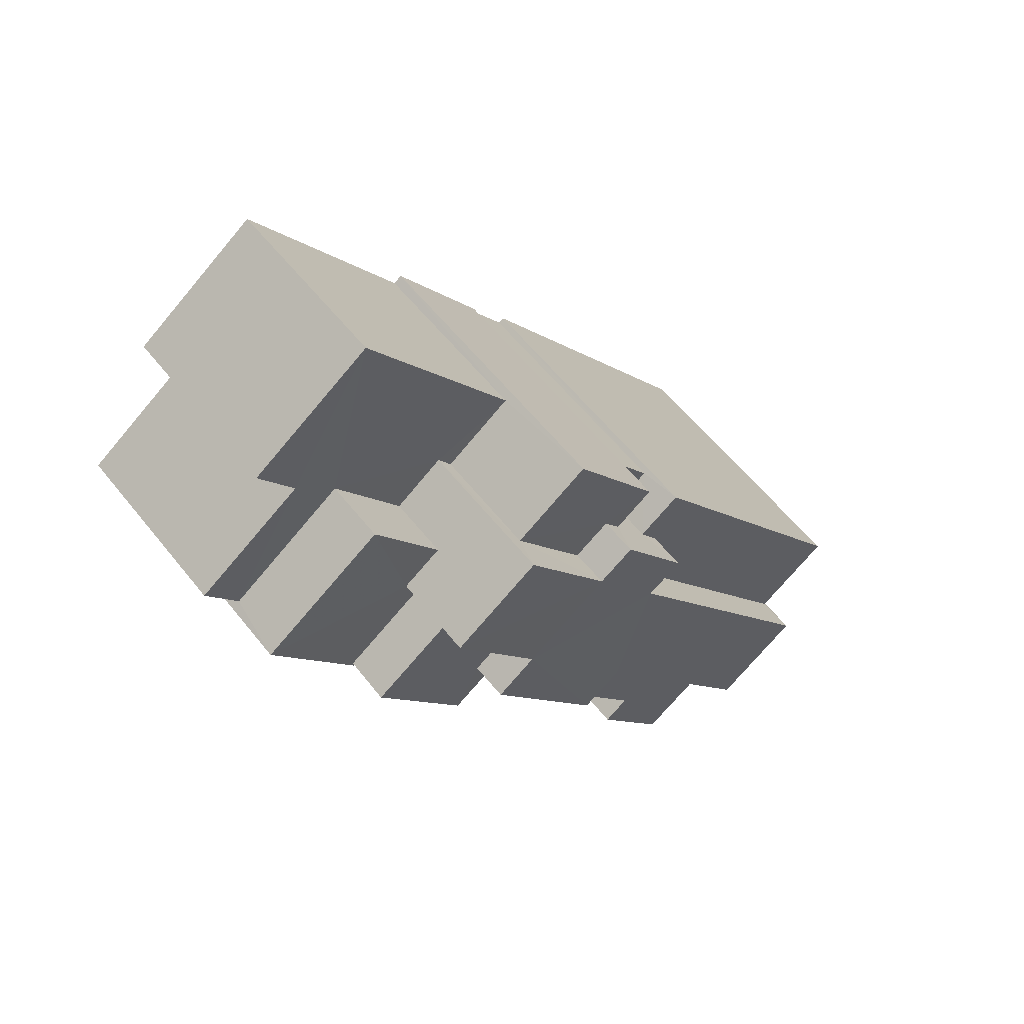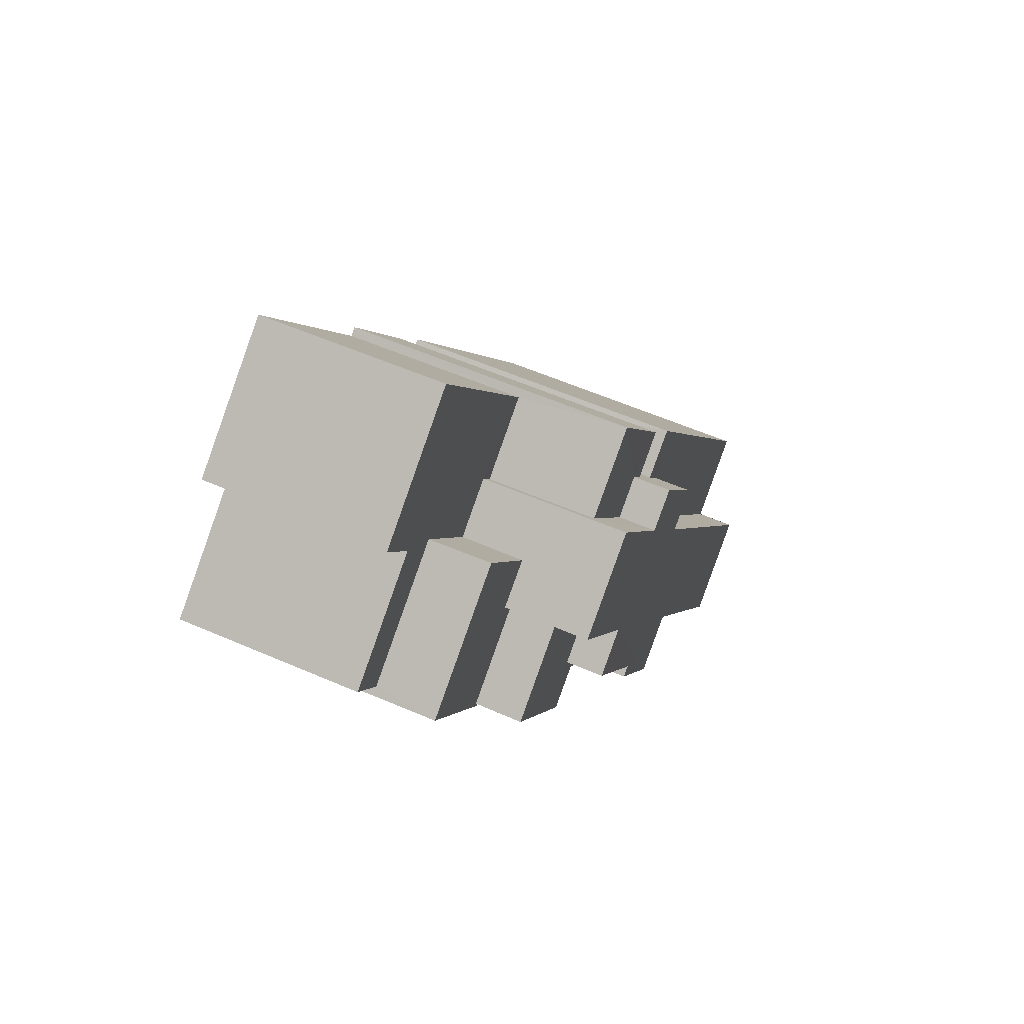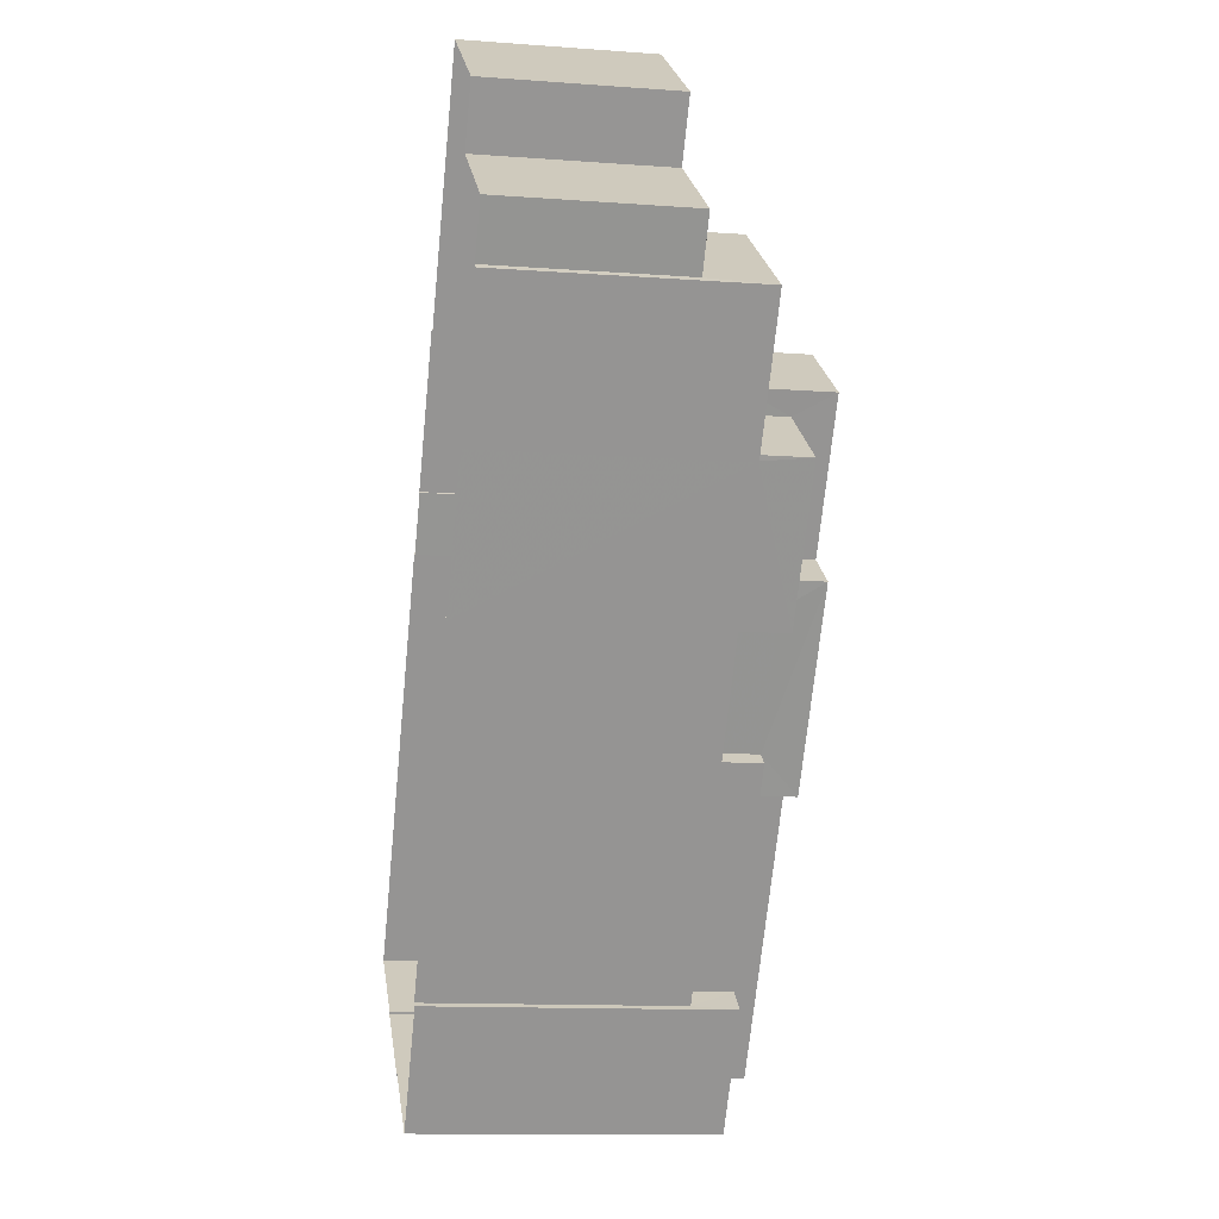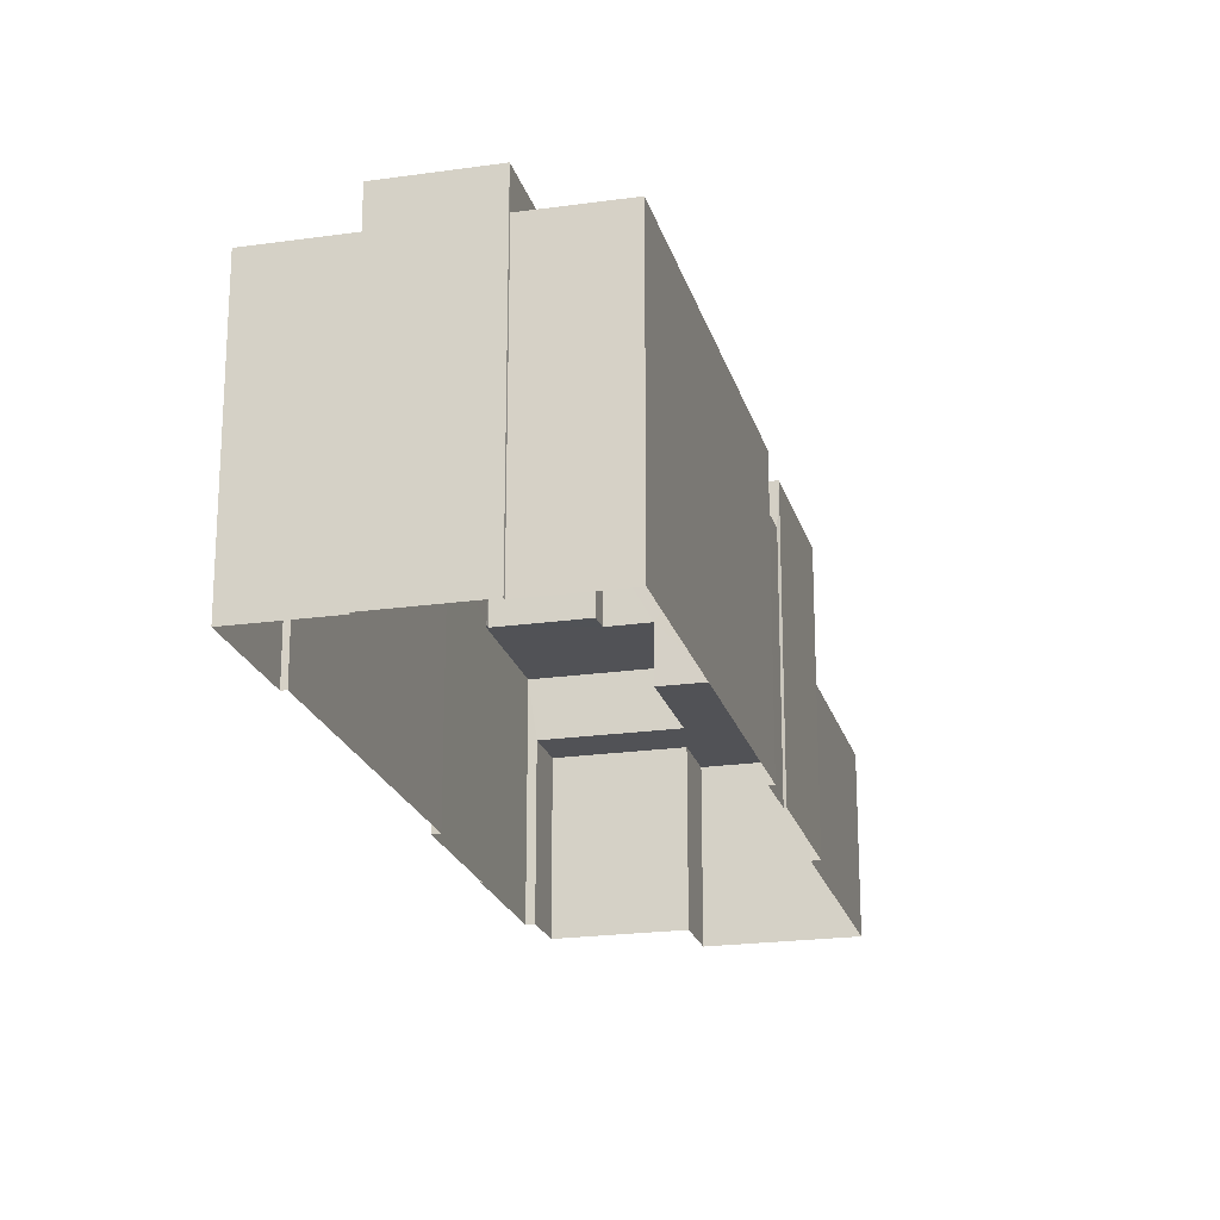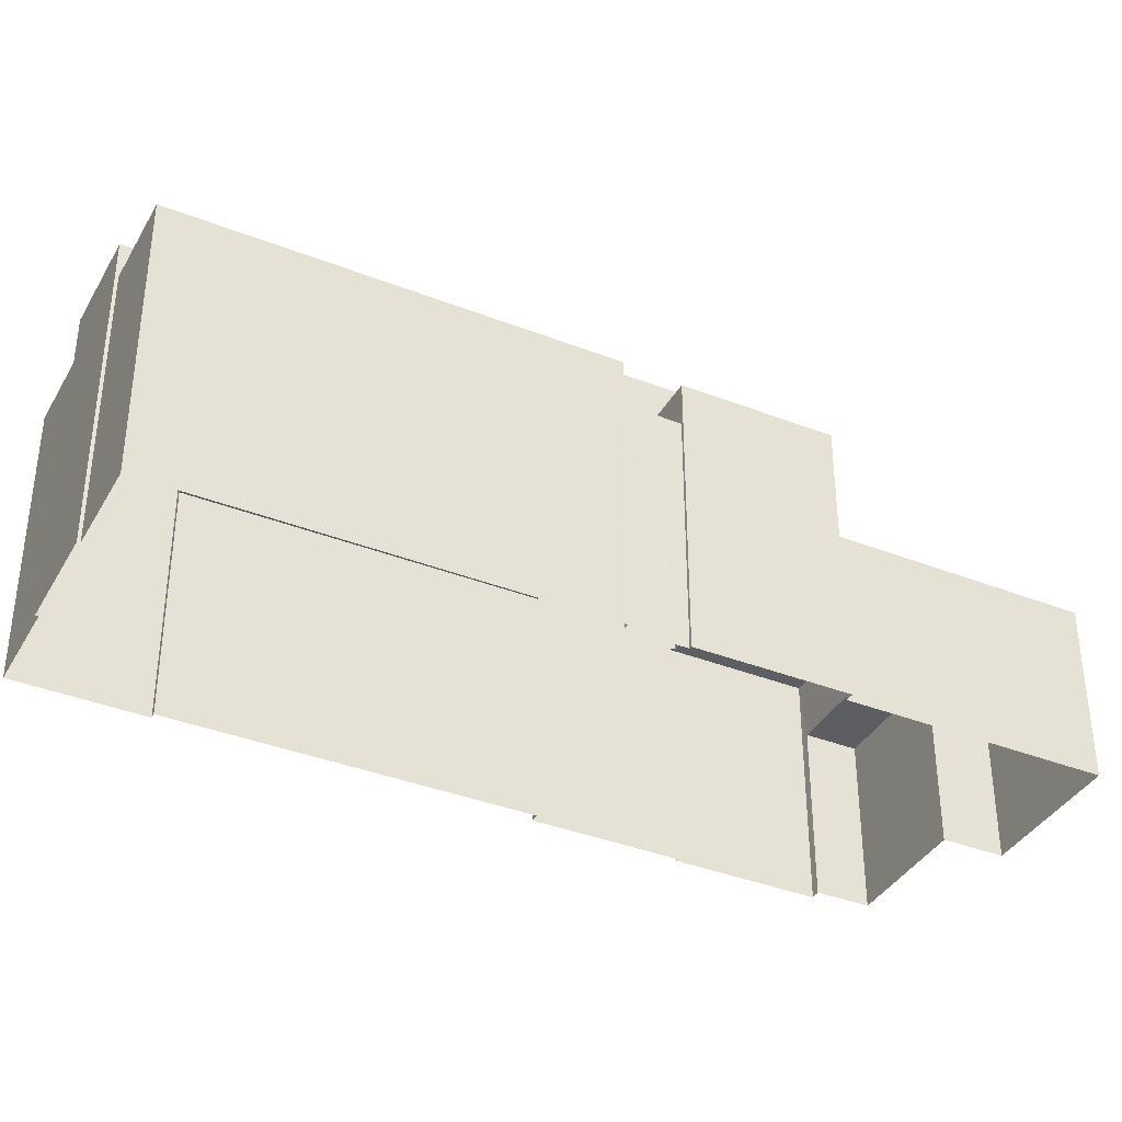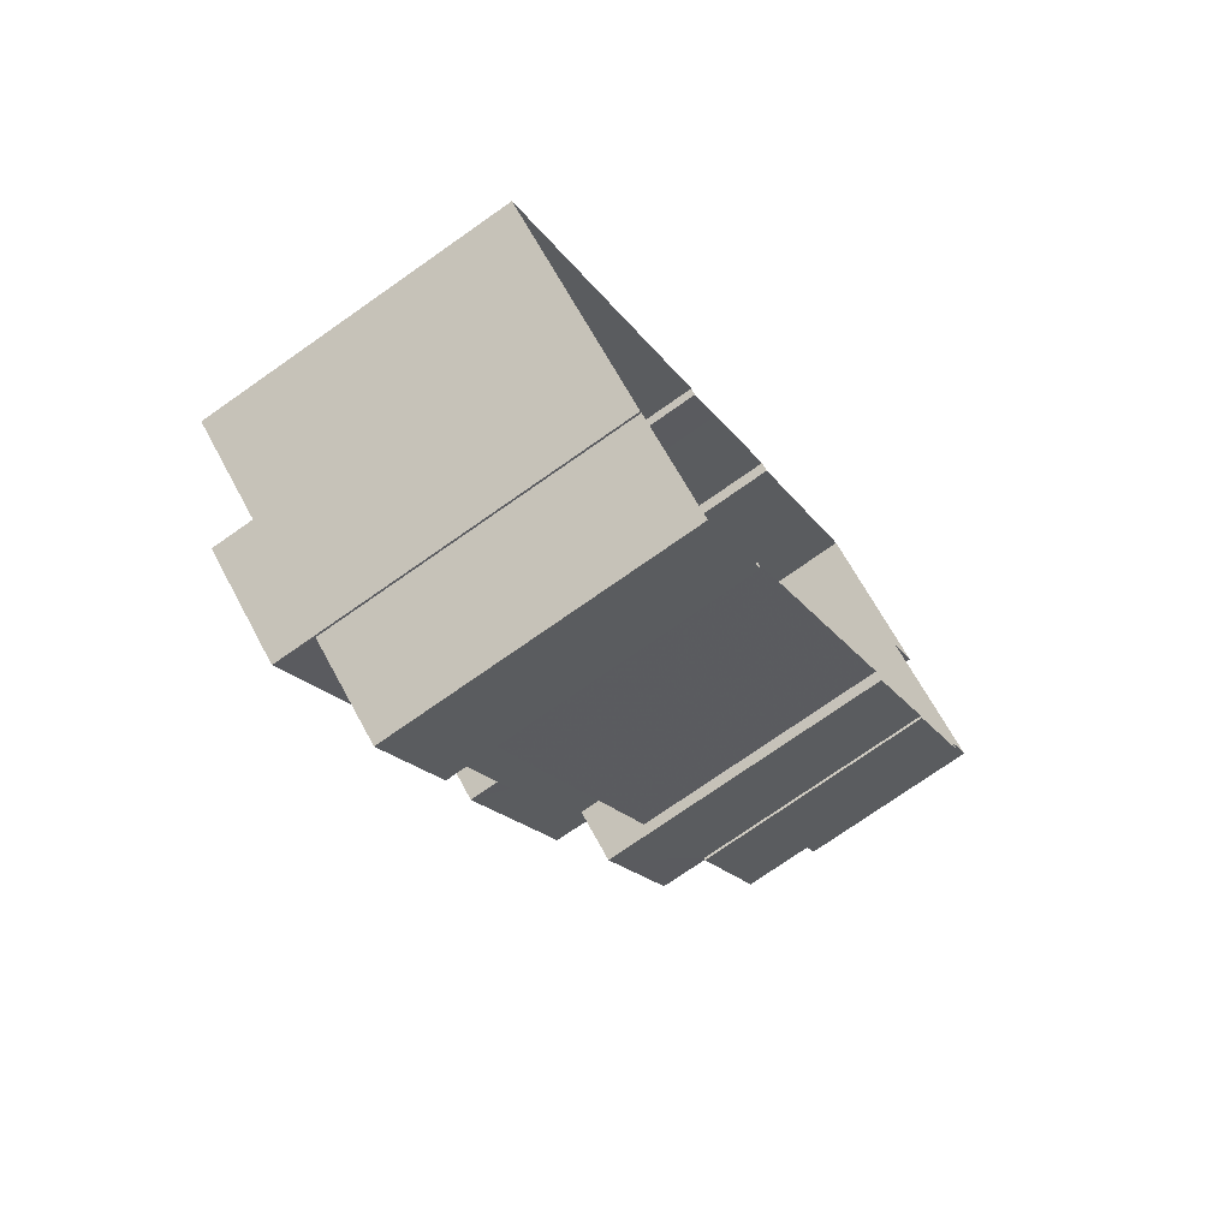
<metadata>
{"format":"obj","ext":"obj","renderer":"f3d","projection":"perspective","resolution":1024,"background":"white","views":[{"elev":58.2,"azim":-37.9,"up":"+Y"},{"elev":57.5,"azim":-65.7,"up":"+Y"},{"elev":-12.5,"azim":-99.8,"up":"+Y"},{"elev":-21.3,"azim":49.6,"up":"+Z"},{"elev":-37.8,"azim":98.8,"up":"+Z"},{"elev":-74.7,"azim":125.0,"up":"+Y"}]}
</metadata>
<code>
v -2.256e+05 -1.28e+05 12.14
v -2.256e+05 -1.28e+05 12.14
v -2.255e+05 -1.28e+05 12.14
v -2.256e+05 -1.28e+05 12.14
v -2.256e+05 -1.28e+05 12.14
v -2.256e+05 -1.28e+05 12.14
v -2.255e+05 -1.28e+05 12.14
v -2.255e+05 -1.28e+05 12.14
v -2.255e+05 -1.28e+05 12.14
v -2.255e+05 -1.28e+05 12.14
v -2.256e+05 -1.28e+05 12.14
v -2.256e+05 -1.28e+05 12.14
v -2.256e+05 -1.28e+05 12.14
v -2.256e+05 -1.28e+05 12.14
v -2.256e+05 -1.28e+05 12.14
v -2.256e+05 -1.28e+05 12.14
v -2.256e+05 -1.28e+05 12.14
v -2.256e+05 -1.28e+05 12.14
v -2.256e+05 -1.28e+05 12.14
v -2.256e+05 -1.28e+05 12.14
v -2.256e+05 -1.28e+05 12.14
v -2.256e+05 -1.28e+05 12.14
v -2.256e+05 -1.28e+05 12.14
v -2.256e+05 -1.28e+05 12.14
v -2.256e+05 -1.28e+05 18.02
v -2.256e+05 -1.28e+05 18.02
v -2.256e+05 -1.28e+05 18.02
v -2.256e+05 -1.28e+05 18.02
v -2.256e+05 -1.28e+05 18.02
v -2.256e+05 -1.28e+05 18.02
v -2.256e+05 -1.28e+05 18.02
v -2.256e+05 -1.28e+05 18.02
v -2.256e+05 -1.28e+05 18.02
v -2.256e+05 -1.28e+05 18.02
v -2.256e+05 -1.28e+05 21.6
v -2.256e+05 -1.28e+05 21.6
v -2.256e+05 -1.28e+05 21.6
v -2.256e+05 -1.28e+05 21.6
v -2.256e+05 -1.28e+05 21.6
v -2.255e+05 -1.28e+05 21.6
v -2.256e+05 -1.28e+05 21.6
v -2.256e+05 -1.28e+05 21.6
v -2.256e+05 -1.28e+05 20.06
v -2.256e+05 -1.28e+05 20.06
v -2.256e+05 -1.28e+05 20.06
v -2.256e+05 -1.28e+05 20.06
v -2.256e+05 -1.28e+05 20.06
v -2.256e+05 -1.28e+05 20.06
v -2.256e+05 -1.28e+05 20.06
v -2.256e+05 -1.28e+05 20.06
v -2.256e+05 -1.28e+05 21.6
v -2.256e+05 -1.28e+05 21.6
v -2.256e+05 -1.28e+05 21.6
v -2.256e+05 -1.28e+05 21.6
v -2.256e+05 -1.28e+05 21.6
v -2.256e+05 -1.28e+05 21.6
v -2.256e+05 -1.28e+05 21.6
v -2.256e+05 -1.28e+05 21.6
v -2.256e+05 -1.28e+05 21.6
v -2.256e+05 -1.28e+05 21.6
v -2.256e+05 -1.28e+05 21.6
v -2.256e+05 -1.28e+05 21.6
v -2.256e+05 -1.28e+05 22.86
v -2.256e+05 -1.28e+05 22.86
v -2.256e+05 -1.28e+05 22.86
v -2.256e+05 -1.28e+05 22.86
v -2.256e+05 -1.28e+05 22.86
v -2.256e+05 -1.28e+05 22.86
v -2.256e+05 -1.28e+05 22.86
v -2.256e+05 -1.28e+05 22.86
v -2.256e+05 -1.28e+05 22.86
v -2.256e+05 -1.28e+05 22.86
v -2.255e+05 -1.28e+05 22.86
v -2.255e+05 -1.28e+05 22.86
v -2.256e+05 -1.28e+05 20.17
v -2.256e+05 -1.28e+05 20.17
v -2.256e+05 -1.28e+05 20.17
v -2.256e+05 -1.28e+05 20.17
v -2.256e+05 -1.28e+05 20.17
v -2.256e+05 -1.28e+05 20.17
v -2.256e+05 -1.28e+05 20.17
v -2.256e+05 -1.28e+05 20.17
v -2.256e+05 -1.28e+05 20.17
v -2.256e+05 -1.28e+05 20.17
v -2.256e+05 -1.28e+05 21.6
v -2.255e+05 -1.28e+05 21.6
v -2.256e+05 -1.28e+05 21.6
v -2.256e+05 -1.28e+05 21.6
v -2.255e+05 -1.28e+05 21.6
v -2.256e+05 -1.28e+05 21.6
f 1 2 3
f 4 5 6
f 7 8 9
f 1 3 8
f 7 9 10
f 11 12 13
f 13 5 4
f 14 12 11
f 15 4 1
f 16 17 7
f 18 11 19
f 20 21 22
f 20 19 21
f 21 15 23
f 24 17 16
f 17 15 1
f 17 8 7
f 17 1 8
f 21 11 13
f 13 4 15
f 19 11 21
f 21 13 15
f 25 26 27
f 28 27 29
f 30 29 31
f 32 30 31
f 27 26 33
f 31 33 34
f 29 27 33
f 31 29 33
f 35 36 37
f 38 37 39
f 38 39 40
f 39 41 42
f 36 39 37
f 39 42 40
f 43 44 45
f 44 46 45
f 47 45 48
f 48 46 49
f 48 49 50
f 45 46 48
f 51 52 53
f 53 52 54
f 51 55 52
f 54 52 56
f 57 58 59
f 60 59 61
f 61 59 62
f 59 58 62
f 63 64 65
f 64 66 67
f 67 66 68
f 69 70 71
f 64 63 71
f 72 73 66
f 72 74 73
f 70 72 71
f 71 66 64
f 71 72 66
f 75 76 77
f 78 75 77
f 79 80 81
f 82 81 83
f 83 81 84
f 81 80 84
f 85 86 87
f 87 88 85
f 89 86 85
f 90 89 85
f 2 77 87
f 87 77 88
f 2 1 77
f 88 77 76
f 34 14 11
f 31 34 11
f 25 27 61
f 27 65 61
f 61 64 60
f 61 65 64
f 19 32 18
f 19 30 32
f 56 69 71
f 56 52 69
f 81 39 36
f 81 82 39
f 5 26 62
f 62 26 61
f 5 13 26
f 61 26 25
f 43 65 27
f 27 28 43
f 63 65 43
f 45 63 43
f 4 77 1
f 4 78 77
f 23 84 51
f 51 84 55
f 23 15 84
f 55 84 80
f 62 6 5
f 62 58 6
f 60 64 67
f 59 60 67
f 47 54 45
f 45 54 63
f 63 54 71
f 54 56 71
f 4 6 78
f 6 58 78
f 78 57 75
f 78 58 57
f 17 24 83
f 24 41 83
f 83 39 82
f 83 41 39
f 42 24 16
f 42 41 24
f 50 49 22
f 21 50 22
f 37 72 70
f 37 38 72
f 8 3 86
f 89 8 86
f 86 3 2
f 87 86 2
f 79 55 80
f 55 69 52
f 70 69 35
f 37 70 35
f 55 79 35
f 35 69 55
f 7 42 16
f 7 40 42
f 7 10 40
f 38 40 72
f 72 40 74
f 40 10 74
f 29 44 43
f 28 29 43
f 19 20 30
f 20 46 30
f 30 44 29
f 30 46 44
f 15 17 83
f 84 15 83
f 73 9 89
f 9 8 89
f 66 73 89
f 90 66 89
f 34 12 14
f 34 33 12
f 74 10 9
f 73 74 9
f 46 20 22
f 49 46 22
f 13 12 33
f 26 13 33
f 76 75 57
f 57 88 76
f 88 68 85
f 67 68 88
f 59 67 57
f 57 67 88
f 32 11 18
f 32 31 11
f 47 53 54
f 47 48 53
f 79 36 35
f 79 81 36
f 85 68 66
f 90 85 66
f 21 23 50
f 23 51 50
f 50 53 48
f 50 51 53

</code>
